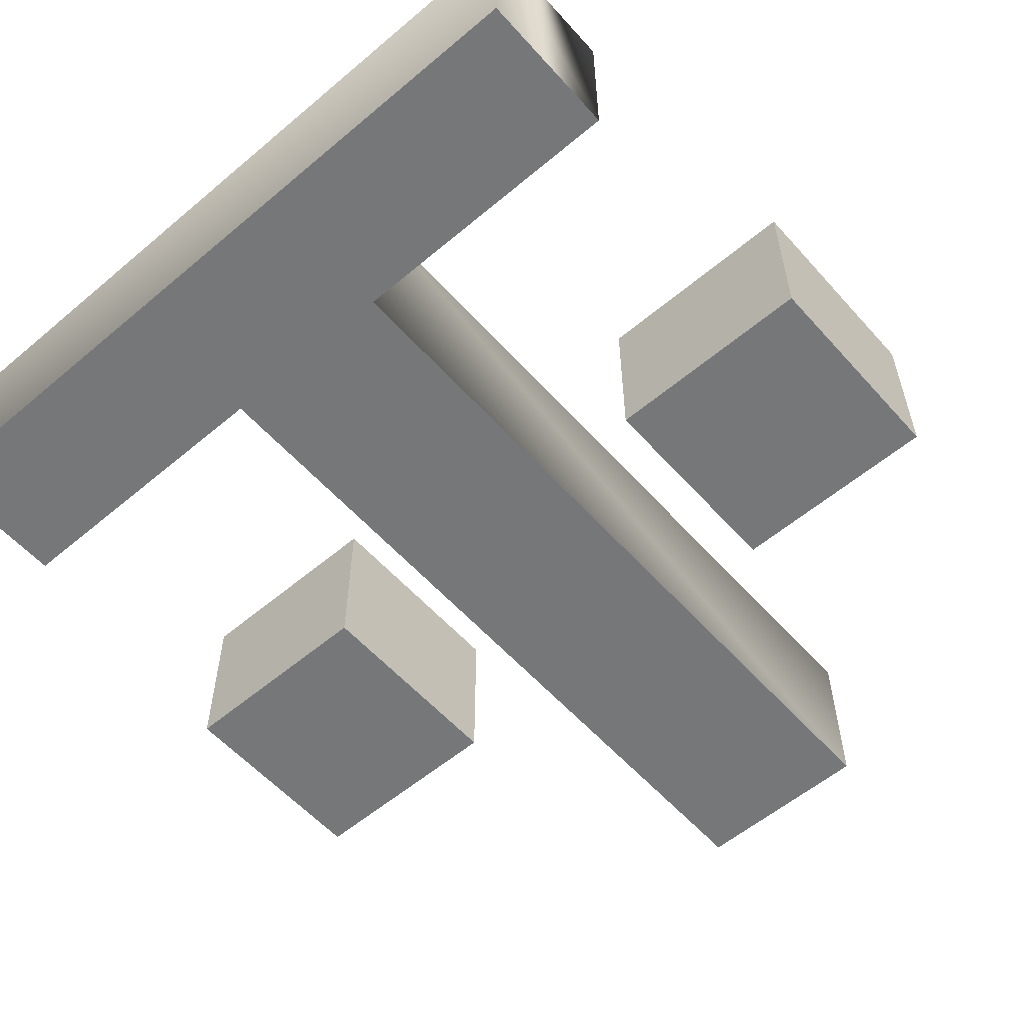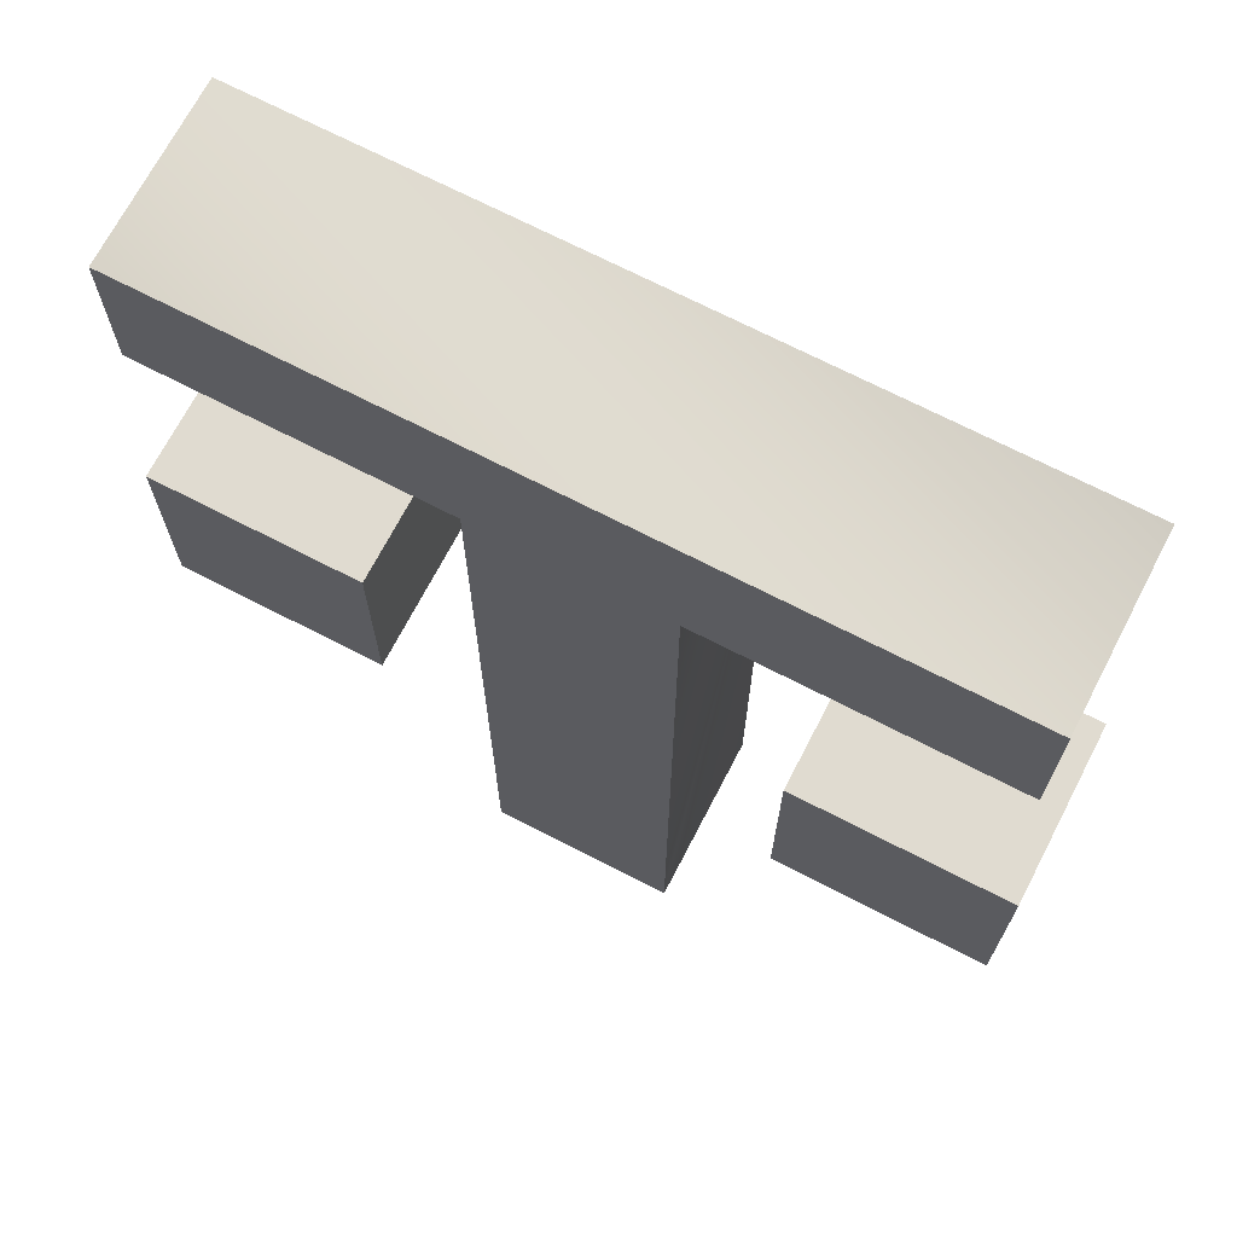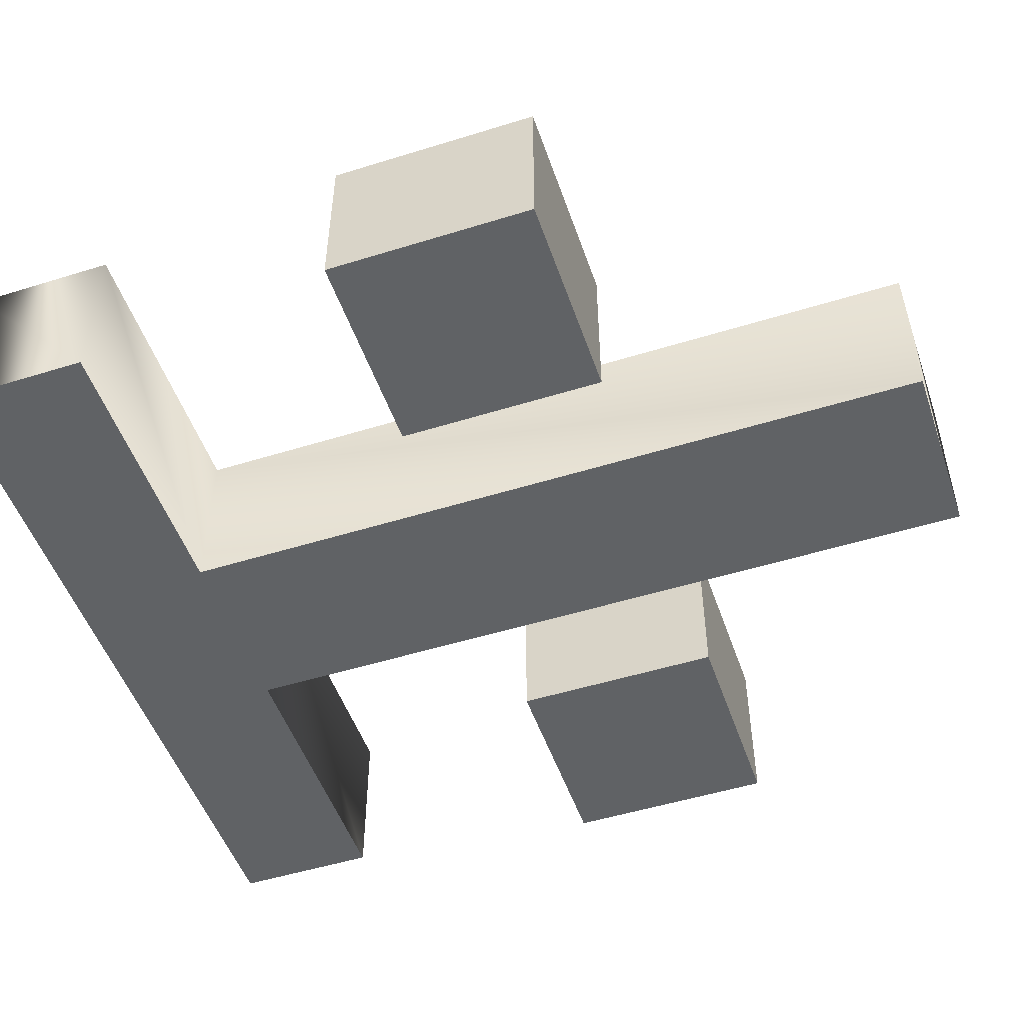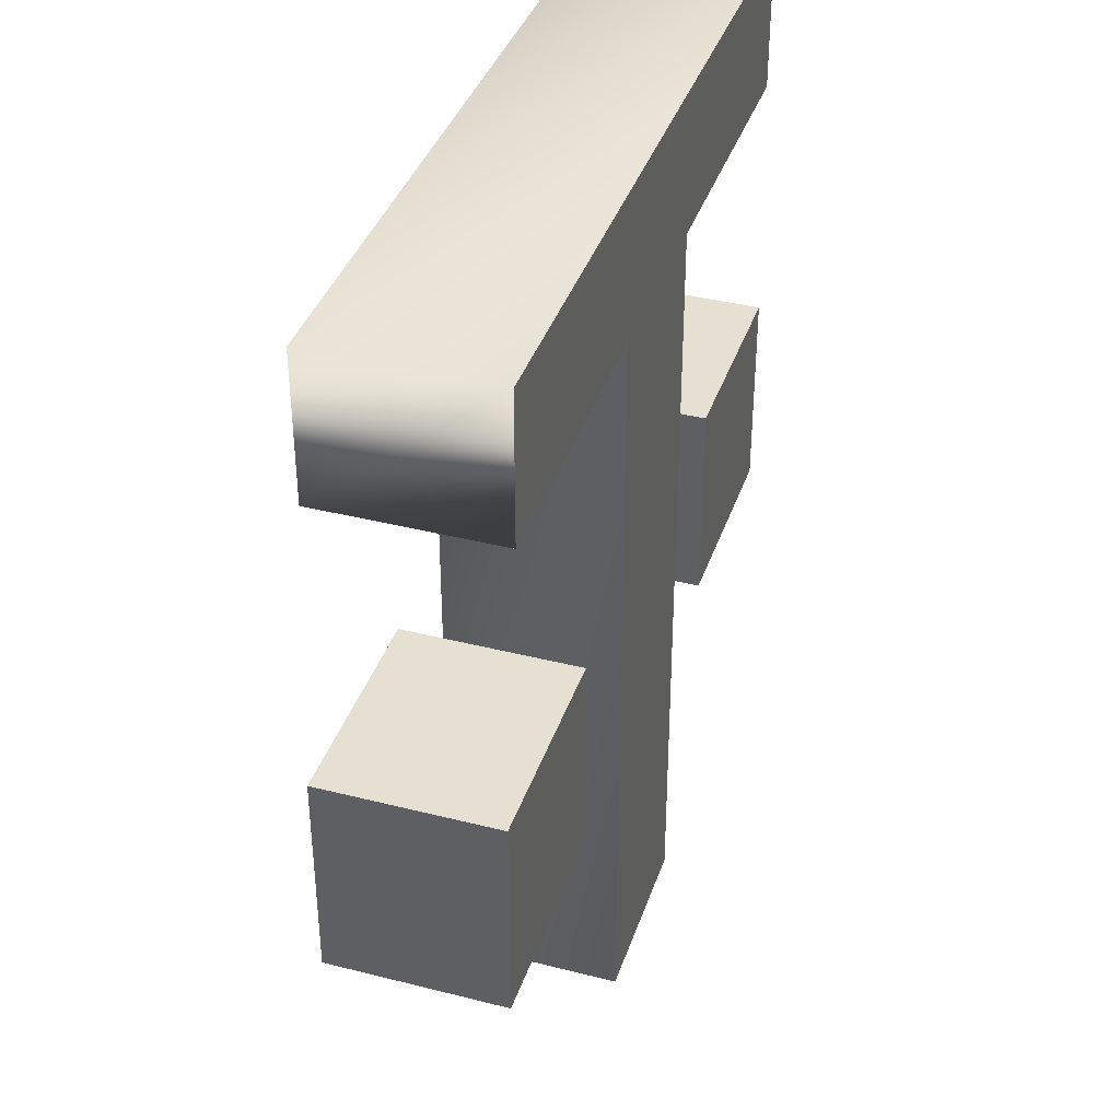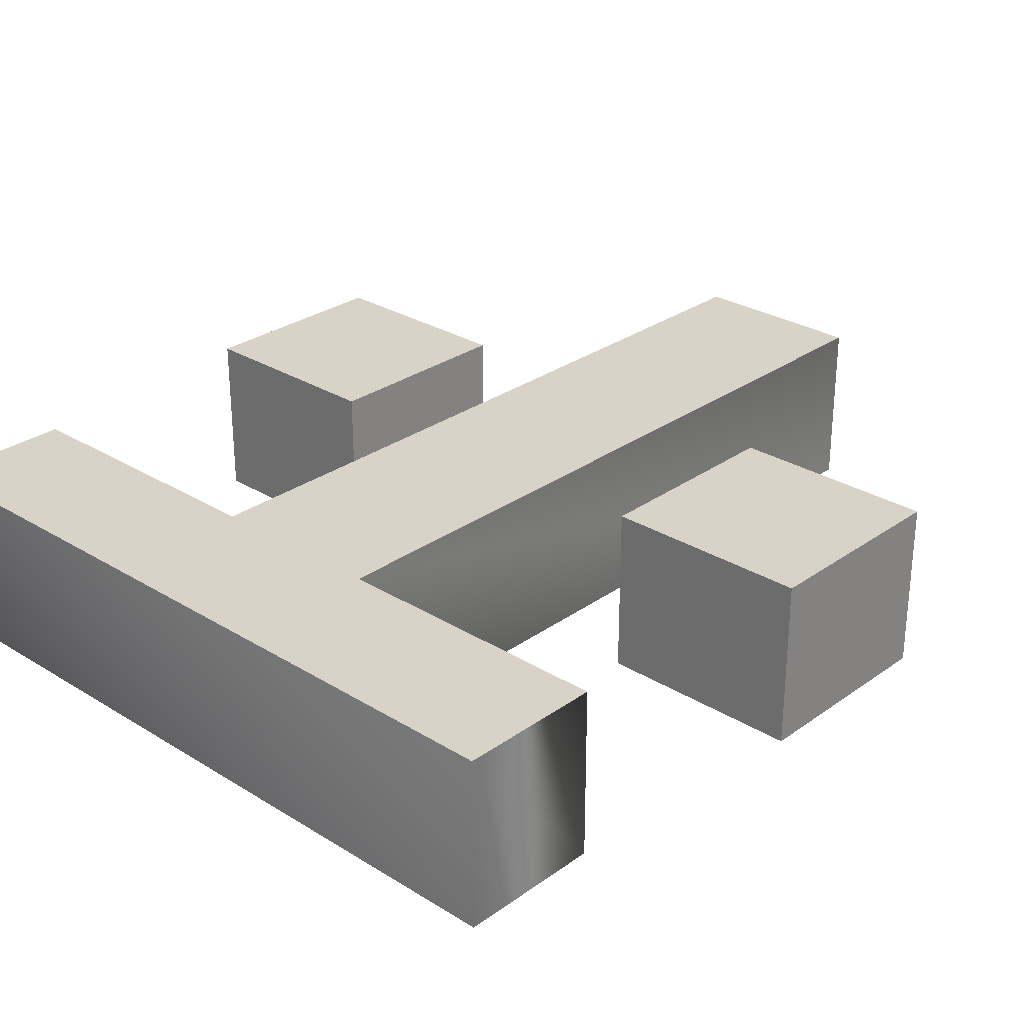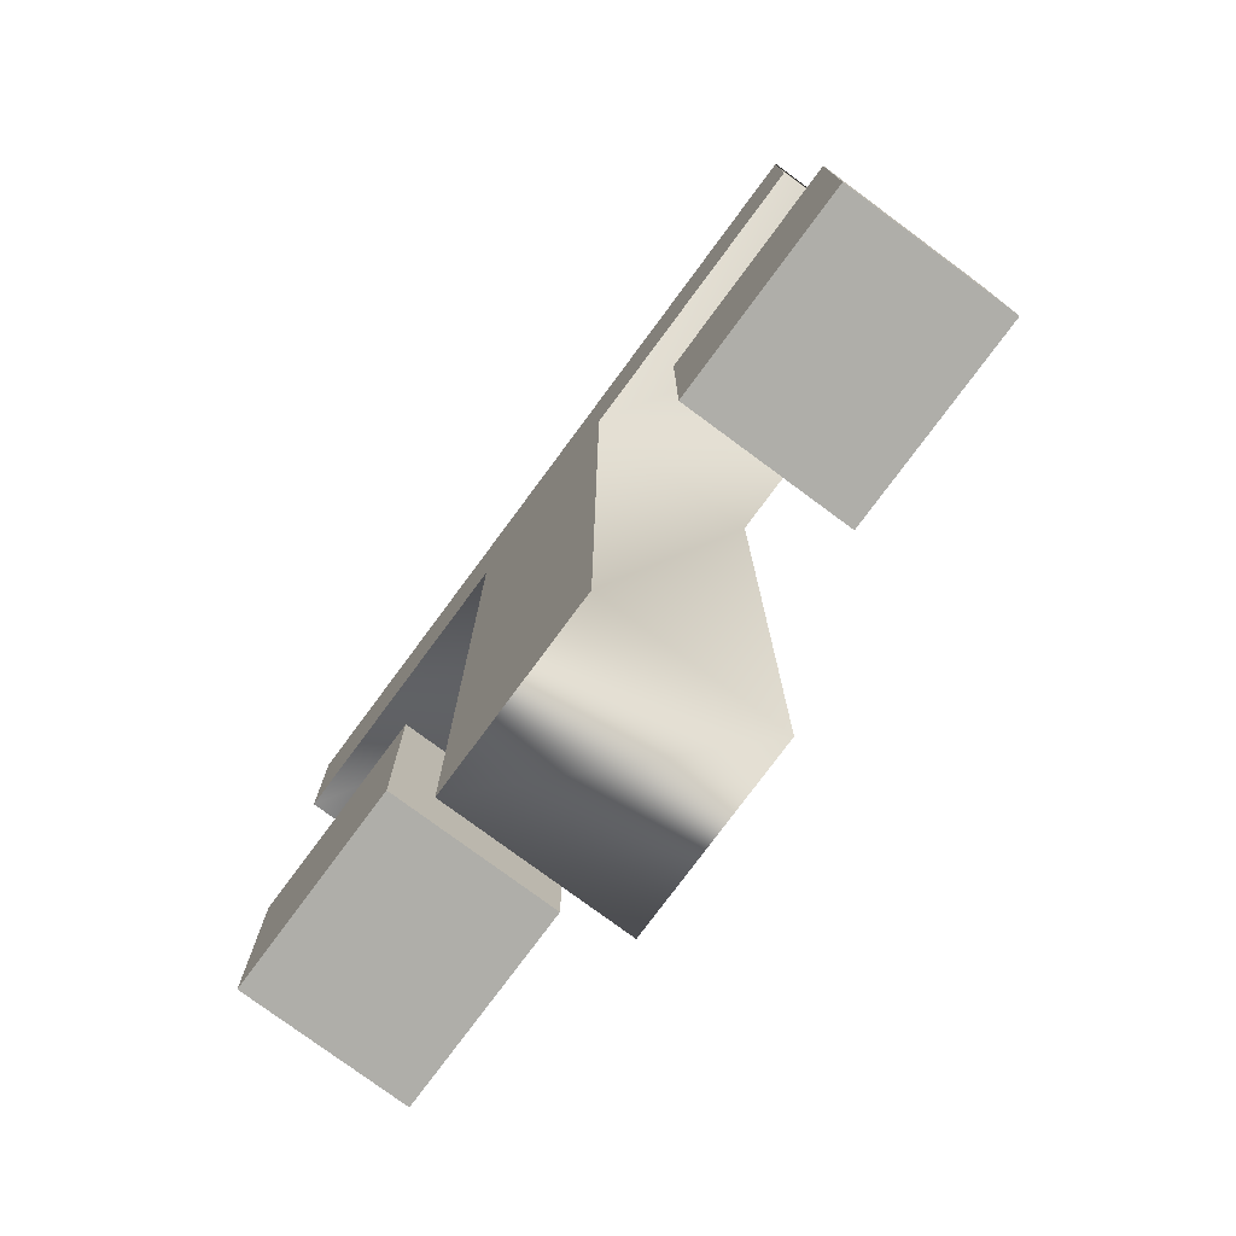
<metadata>
{"format":"obj","ext":"obj","renderer":"f3d","projection":"perspective","resolution":1024,"background":"white","views":[{"elev":-57.1,"azim":-138.8,"up":"+Z"},{"elev":69.9,"azim":-152.6,"up":"+Y"},{"elev":-50.5,"azim":-71.2,"up":"+Z"},{"elev":38.3,"azim":107.8,"up":"+Y"},{"elev":28.2,"azim":-137.0,"up":"+Z"},{"elev":-77.5,"azim":53.5,"up":"+Y"}]}
</metadata>
<code>
o
v 179.2 79.04 -4.244
v 179.2 79.04 -35.8
v 179.2 40.76 -4.244
v 179.2 40.76 -35.8
v 140.8 79.04 -35.8
v 140.8 79.04 -4.244
v 140.8 40.76 -35.8
v 140.8 40.76 -4.244
v 140.8 79.04 -35.8
v 179.2 79.04 -35.8
v 140.8 79.04 -4.244
v 179.2 79.04 -4.244
v 140.8 40.76 -4.244
v 179.2 40.76 -4.244
v 140.8 40.76 -35.8
v 179.2 40.76 -35.8
v 140.8 79.04 -4.244
v 179.2 79.04 -4.244
v 140.8 40.76 -4.244
v 179.2 40.76 -4.244
v 179.2 79.04 -35.8
v 140.8 79.04 -35.8
v 179.2 40.76 -35.8
v 140.8 40.76 -35.8
f 1 3 2
f 3 4 2
f 5 7 6
f 7 8 6
f 9 11 10
f 11 12 10
f 13 15 14
f 15 16 14
f 17 19 18
f 19 20 18
f 21 23 22
f 23 24 22
o
v 34.88 154.1 -35.86
v 174 154.1 -35.86
v 174 127.7 -35.86
v 87.5 127.7 -35.86
v 34.88 127.7 -35.86
v 34.88 154.1 -35.86
v 120.9 -14.05 -35.86
v 87.5 -14.05 -35.86
v 87.5 127.7 -35.86
v 34.88 154.1 -35.86
v 174 127.7 -35.86
v 120.9 127.7 -35.86
v 120.9 127.7 -35.86
v 120.9 -14.05 -35.86
v 87.5 127.7 -35.86
v 87.5 127.7 -35.86
v 34.88 154.1 -35.86
v 120.9 127.7 -35.86
v 174 127.7 -4.139
v 174 154.1 -4.139
v 34.88 154.1 -4.139
v 34.88 154.1 -4.139
v 34.88 127.7 -4.139
v 87.5 127.7 -4.139
v 87.5 127.7 -4.139
v 87.5 -14.05 -4.139
v 120.9 -14.05 -4.139
v 120.9 127.7 -4.139
v 174 127.7 -4.139
v 34.88 154.1 -4.139
v 87.5 127.7 -4.139
v 120.9 -14.05 -4.139
v 120.9 127.7 -4.139
v 120.9 127.7 -4.139
v 34.88 154.1 -4.139
v 87.5 127.7 -4.139
v 174 154.1 -35.86
v 34.88 154.1 -35.86
v 174 154.1 -4.139
v 34.88 154.1 -35.86
v 34.88 154.1 -4.139
v 174 154.1 -4.139
v 34.88 154.1 -35.86
v 34.88 127.7 -35.86
v 34.88 154.1 -4.139
v 34.88 127.7 -35.86
v 34.88 127.7 -4.139
v 34.88 154.1 -4.139
v 34.88 127.7 -35.86
v 87.5 127.7 -35.86
v 34.88 127.7 -4.139
v 87.5 127.7 -35.86
v 87.5 127.7 -4.139
v 34.88 127.7 -4.139
v 87.5 127.7 -35.86
v 87.5 -14.05 -35.86
v 87.5 127.7 -4.139
v 87.5 -14.05 -35.86
v 87.5 -14.05 -4.139
v 87.5 127.7 -4.139
v 87.5 -14.05 -35.86
v 120.9 -14.05 -35.86
v 87.5 -14.05 -4.139
v 120.9 -14.05 -35.86
v 120.9 -14.05 -4.139
v 87.5 -14.05 -4.139
v 120.9 -14.05 -35.86
v 120.9 127.7 -35.86
v 120.9 -14.05 -4.139
v 120.9 127.7 -35.86
v 120.9 127.7 -4.139
v 120.9 -14.05 -4.139
v 120.9 127.7 -35.86
v 174 127.7 -35.86
v 120.9 127.7 -4.139
v 174 127.7 -35.86
v 174 127.7 -4.139
v 120.9 127.7 -4.139
v 174 127.7 -35.86
v 174 154.1 -35.86
v 174 127.7 -4.139
v 174 154.1 -35.86
v 174 154.1 -4.139
v 174 127.7 -4.139
f 25 26 27
f 28 29 30
f 31 32 33
f 34 35 36
f 37 38 39
f 40 41 42
f 43 44 45
f 46 47 48
f 49 50 51
f 52 53 54
f 55 56 57
f 58 59 60
f 61 62 63
f 64 65 66
f 67 68 69
f 70 71 72
f 73 74 75
f 76 77 78
f 79 80 81
f 82 83 84
f 85 86 87
f 88 89 90
f 91 92 93
f 94 95 96
f 97 98 99
f 100 101 102
f 103 104 105
f 106 107 108
o
v 69.18 79.04 -4.244
v 69.18 79.04 -35.8
v 69.18 40.76 -4.244
v 69.18 40.76 -35.8
v 30.82 79.04 -35.8
v 30.82 79.04 -4.244
v 30.82 40.76 -35.8
v 30.82 40.76 -4.244
v 30.82 79.04 -35.8
v 69.18 79.04 -35.8
v 30.82 79.04 -4.244
v 69.18 79.04 -4.244
v 30.82 40.76 -4.244
v 69.18 40.76 -4.244
v 30.82 40.76 -35.8
v 69.18 40.76 -35.8
v 30.82 79.04 -4.244
v 69.18 79.04 -4.244
v 30.82 40.76 -4.244
v 69.18 40.76 -4.244
v 69.18 79.04 -35.8
v 30.82 79.04 -35.8
v 69.18 40.76 -35.8
v 30.82 40.76 -35.8
f 109 111 110
f 111 112 110
f 113 115 114
f 115 116 114
f 117 119 118
f 119 120 118
f 121 123 122
f 123 124 122
f 125 127 126
f 127 128 126
f 129 131 130
f 131 132 130

</code>
